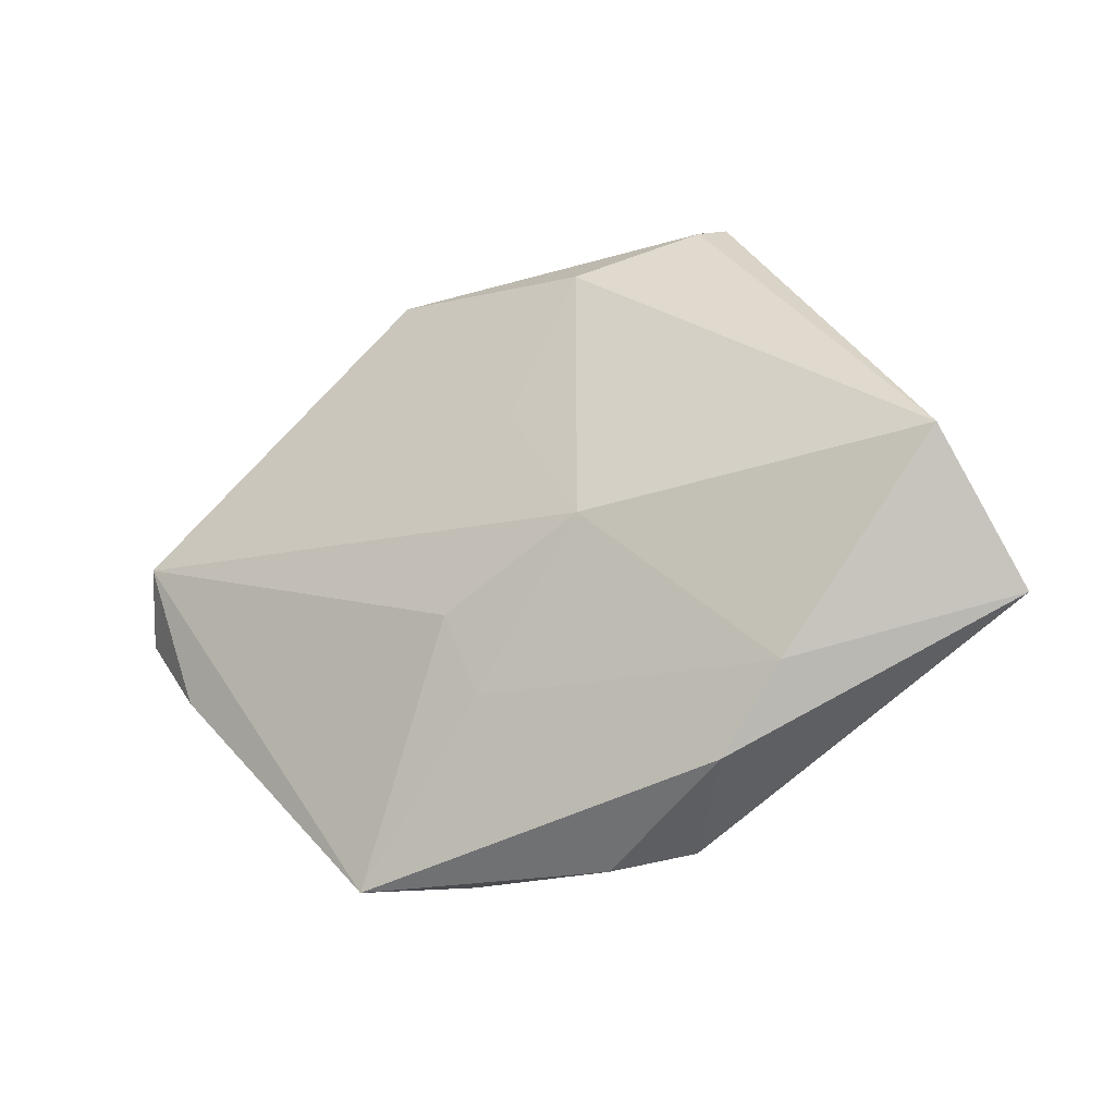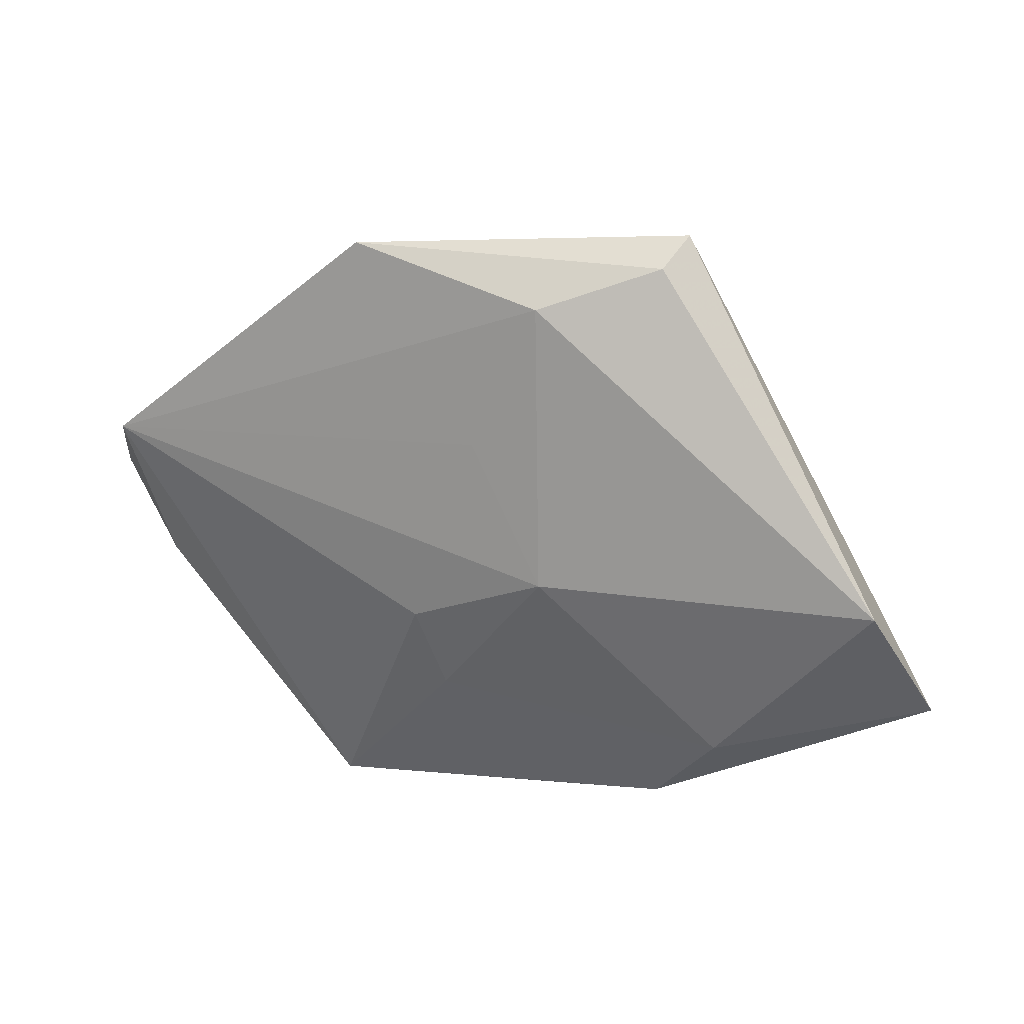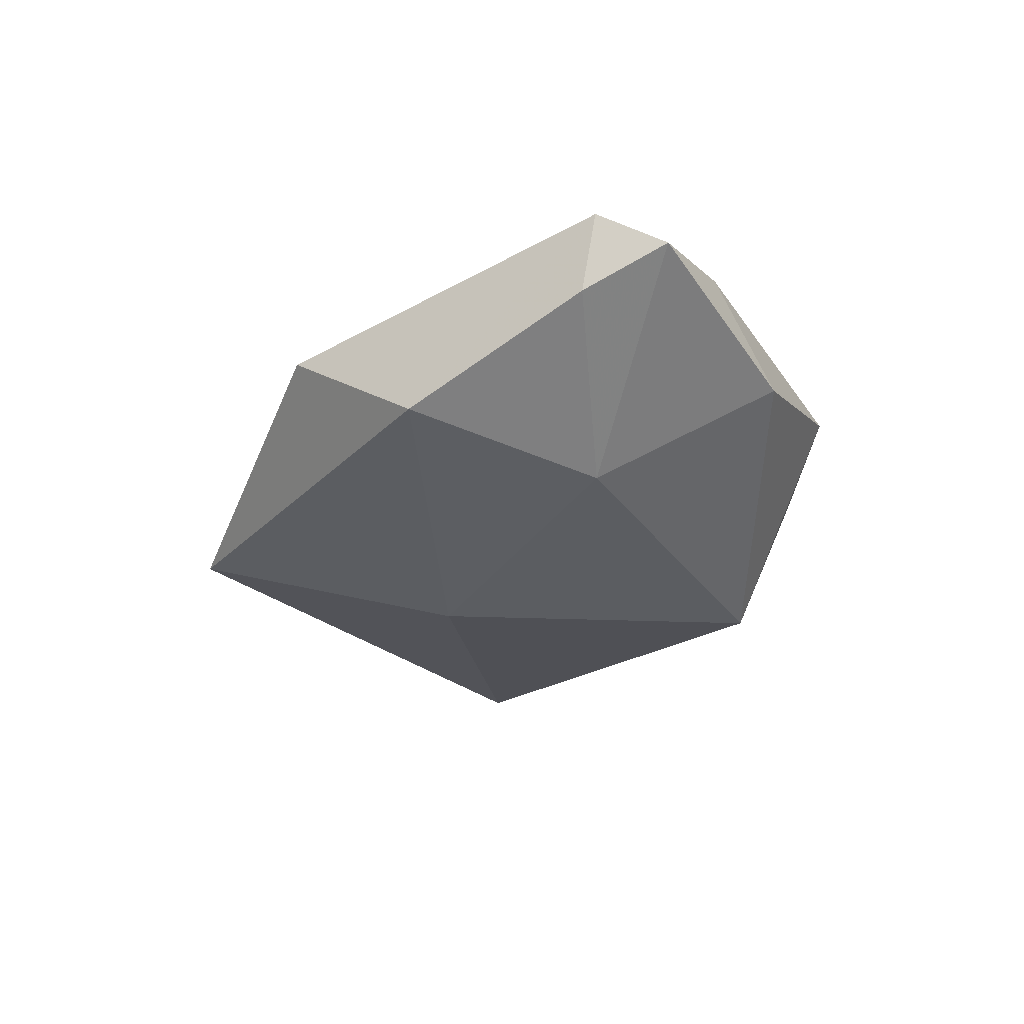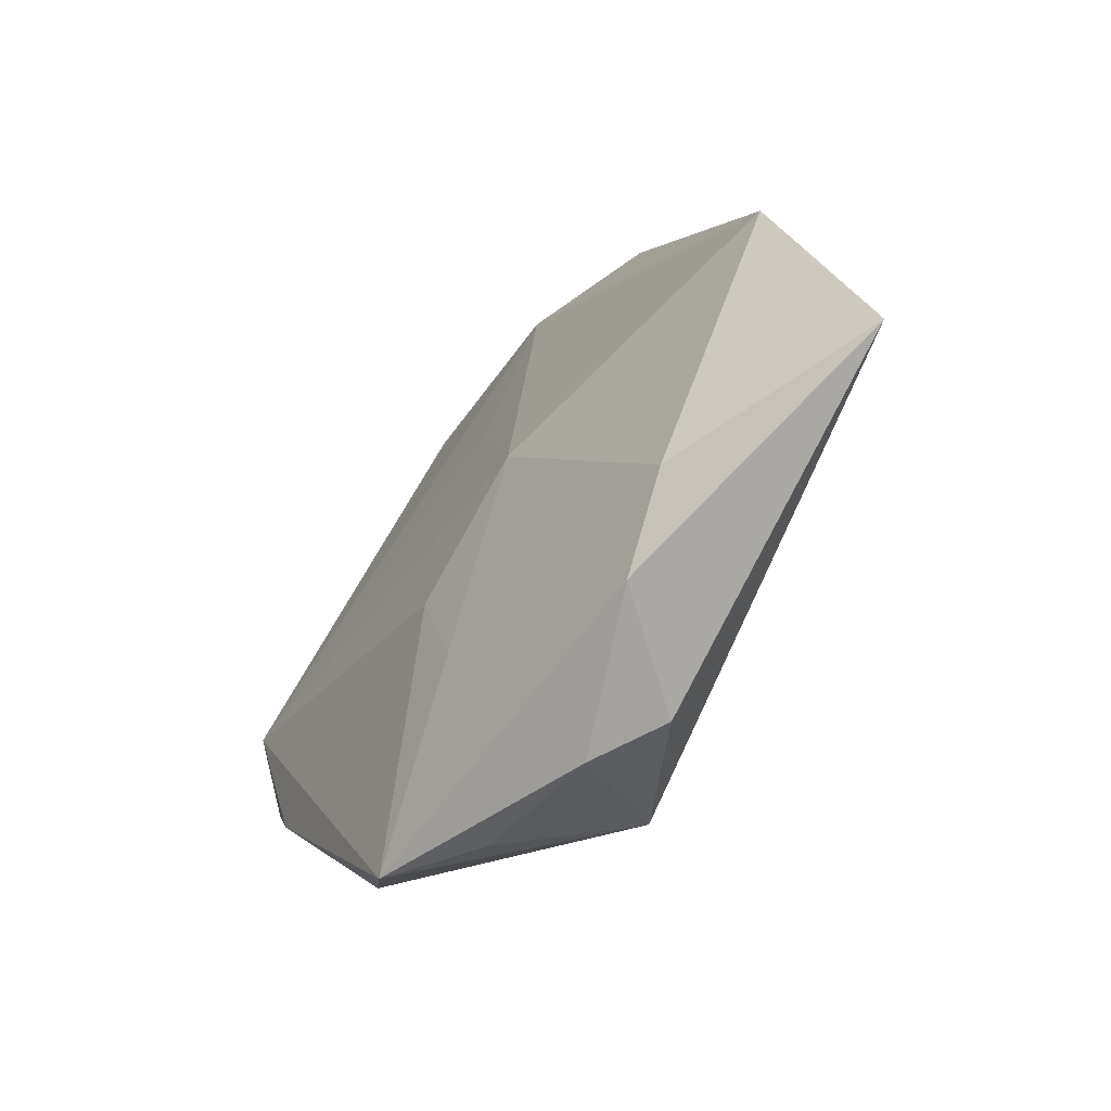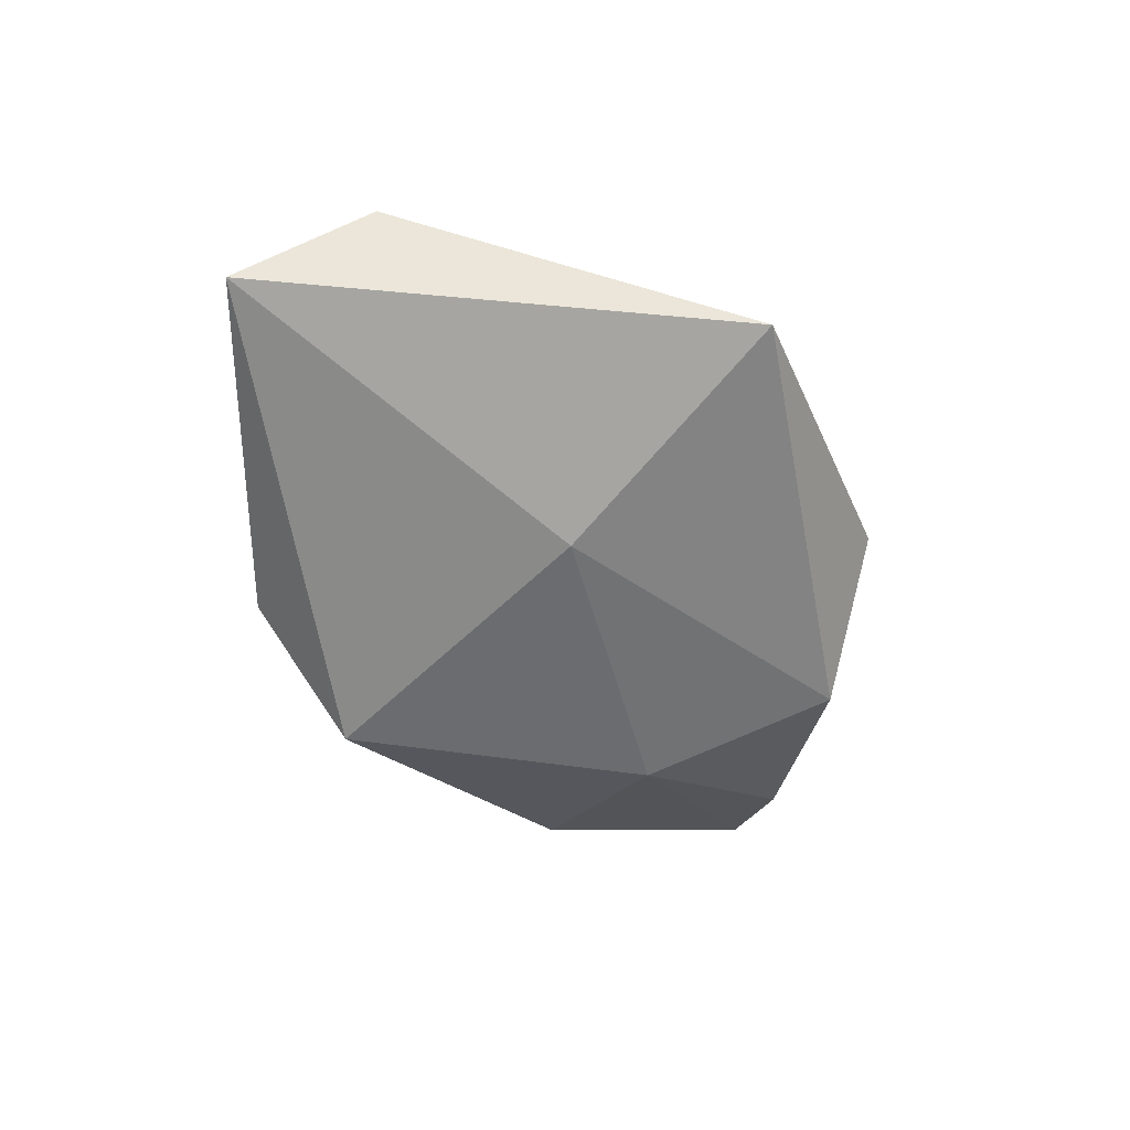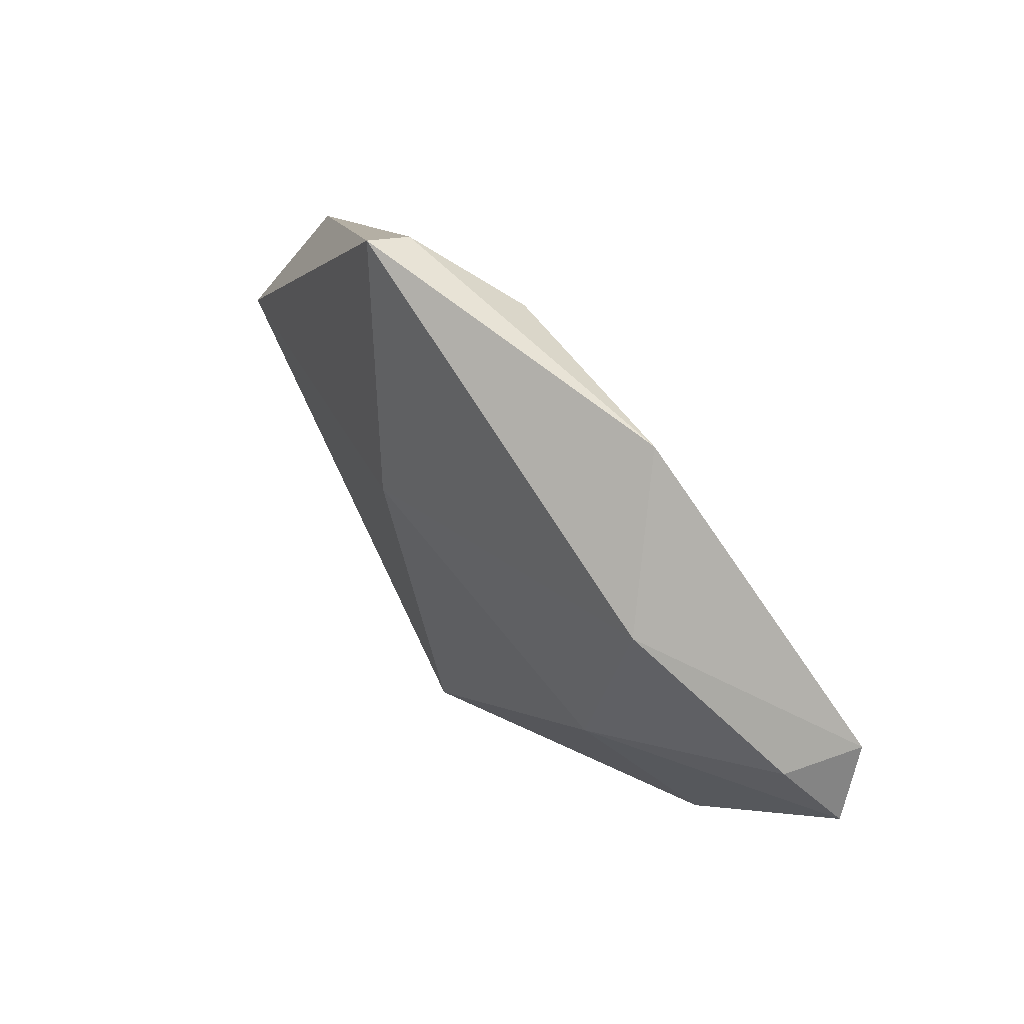
<metadata>
{"format":"obj","ext":"obj","renderer":"f3d","projection":"perspective","resolution":1024,"background":"white","views":[{"elev":-21.1,"azim":29.8,"up":"+Y"},{"elev":27.9,"azim":26.3,"up":"+Y"},{"elev":-32.9,"azim":-106.6,"up":"+Z"},{"elev":-47.0,"azim":55.1,"up":"+Y"},{"elev":-54.2,"azim":119.0,"up":"+Z"},{"elev":61.0,"azim":-129.7,"up":"+Y"}]}
</metadata>
<code>
v -0.04844 0.008554 -0.0007529
v -0.04596 -0.009912 0.007014
v -0.05483 -0.0002208 0.003622
v 0.007383 0.03409 0.006735
v -0.00865 -0.03563 0.001355
v 0.05623 -0.01151 -0.001492
v -0.03774 -0.02072 -0.001846
v 0.0004719 0.0166 0.009706
v -0.02971 0.025 -0.00859
v -0.02692 -0.0002894 -0.01218
v -0.01916 -0.03643 0.008517
v -0.05158 0.007708 0.008892
v -0.006337 -0.00724 0.01235
v 0.03264 -0.01786 0.008684
v 0.01067 0.009011 -0.01318
v 0.02489 -0.02713 0.007458
v 0.05103 0.004951 0.008585
v 0.02159 0.04175 -0.00475
v 0.02044 0.03921 0.0003895
v 0.01617 -0.03355 -0.00431
v -0.01779 0.03738 0.004229
v 0.01097 0.001449 0.01292
v -0.00107 -0.03032 -0.01434
v 0.007918 -0.03561 0.0006015
v -0.002814 -0.01683 0.01107
f 6 18 17
f 4 22 17
f 23 11 7
f 21 18 9
f 23 6 20
f 20 6 16
f 17 22 14
f 14 6 17
f 16 6 14
f 11 16 14
f 17 18 19
f 19 4 17
f 19 18 21
f 21 4 19
f 22 4 8
f 15 9 18
f 15 6 23
f 18 6 15
f 5 11 23
f 24 16 11
f 24 20 16
f 11 5 24
f 23 20 24
f 24 5 23
f 12 1 3
f 11 13 12
f 21 9 12
f 9 1 12
f 12 4 21
f 12 8 4
f 12 13 22
f 22 8 12
f 25 13 11
f 22 13 25
f 11 14 25
f 25 14 22
f 10 15 23
f 9 15 10
f 10 1 9
f 23 7 10
f 10 7 3
f 3 1 10
f 11 12 2
f 2 12 3
f 2 7 11
f 3 7 2

</code>
